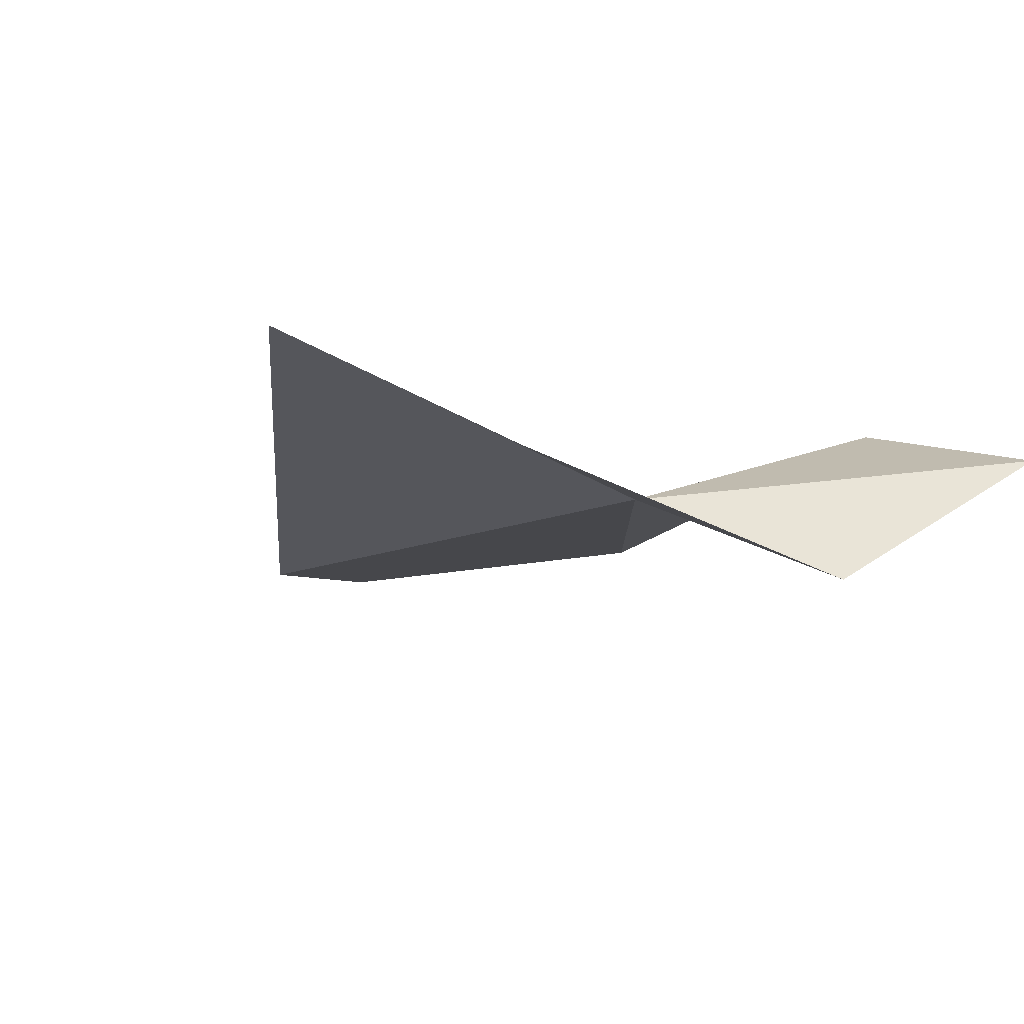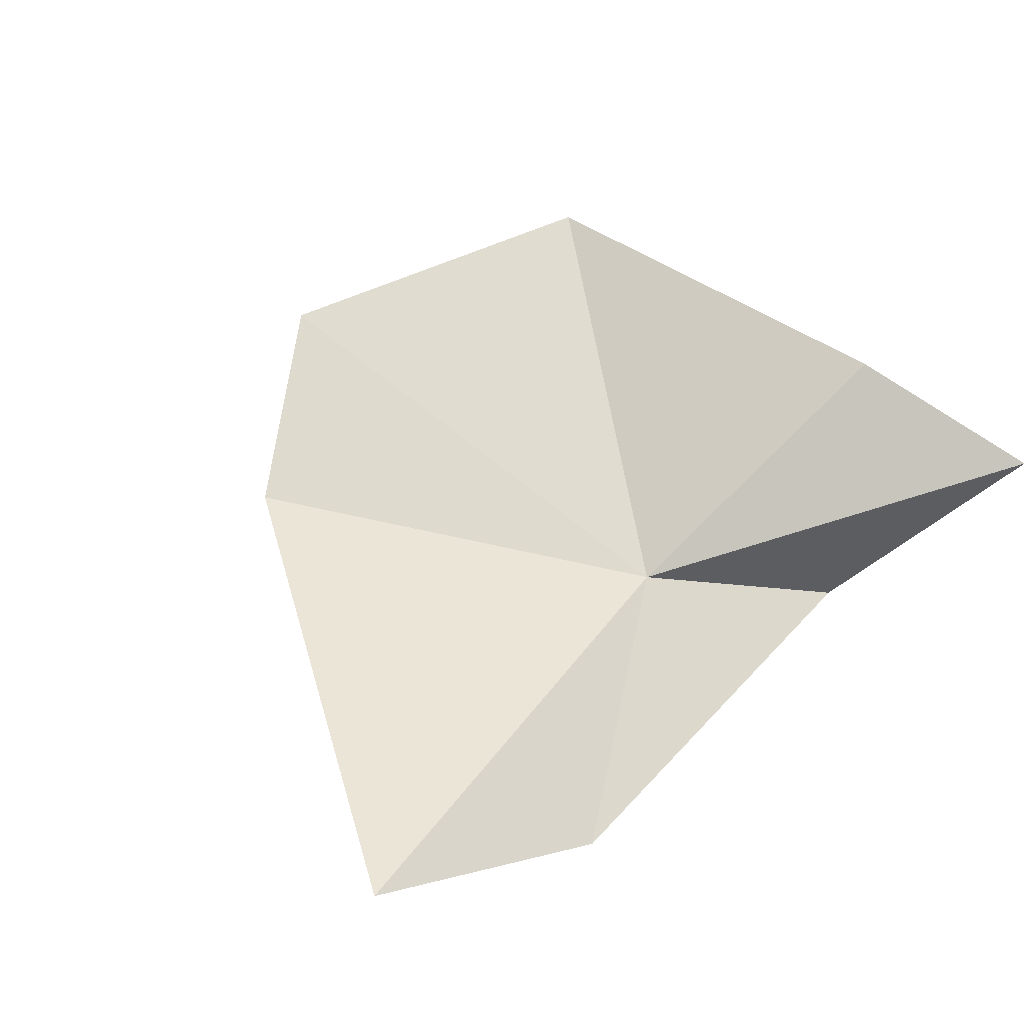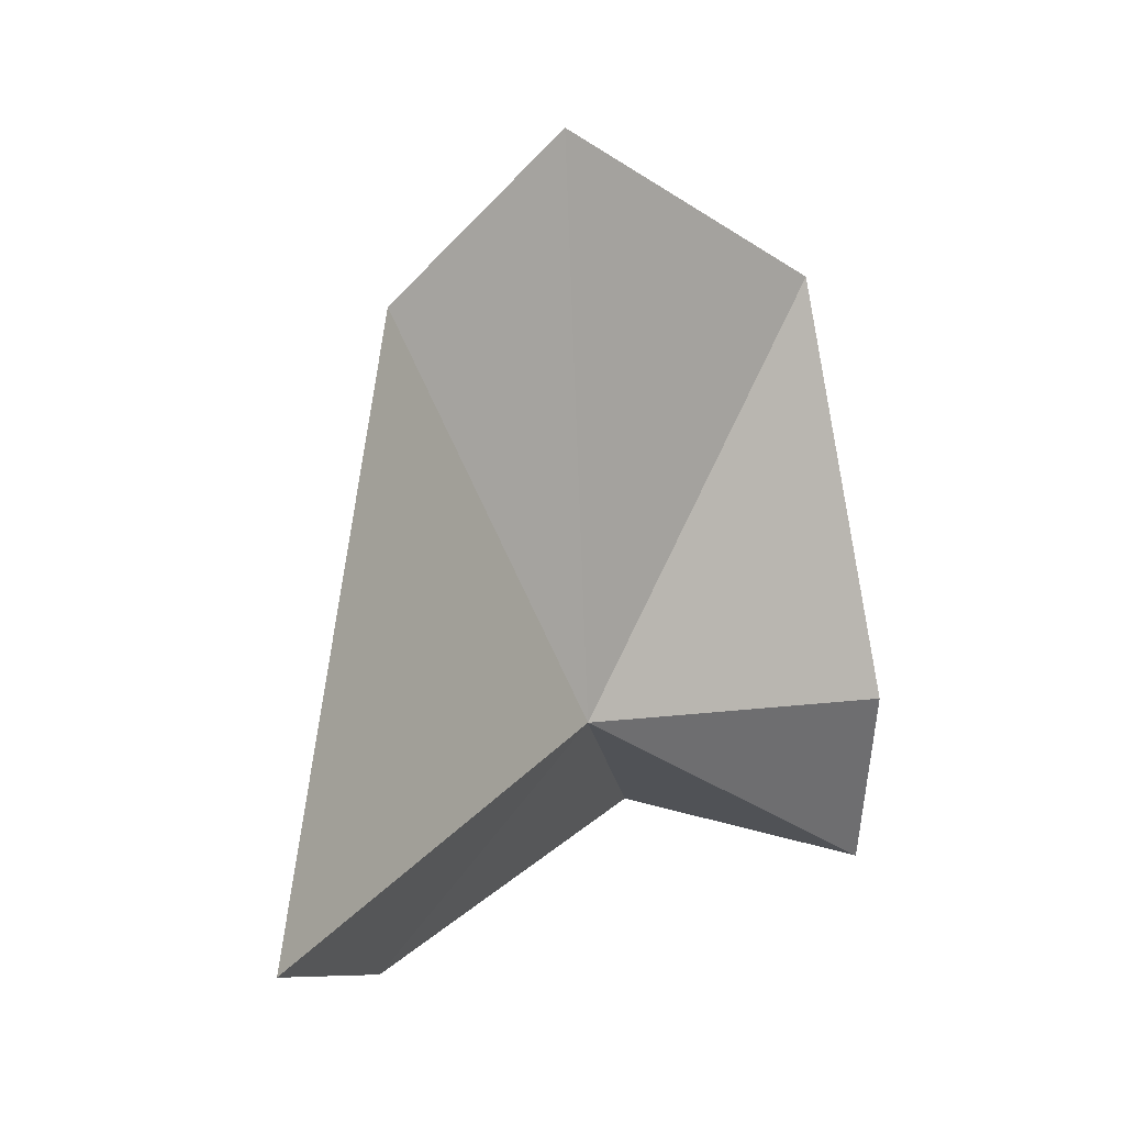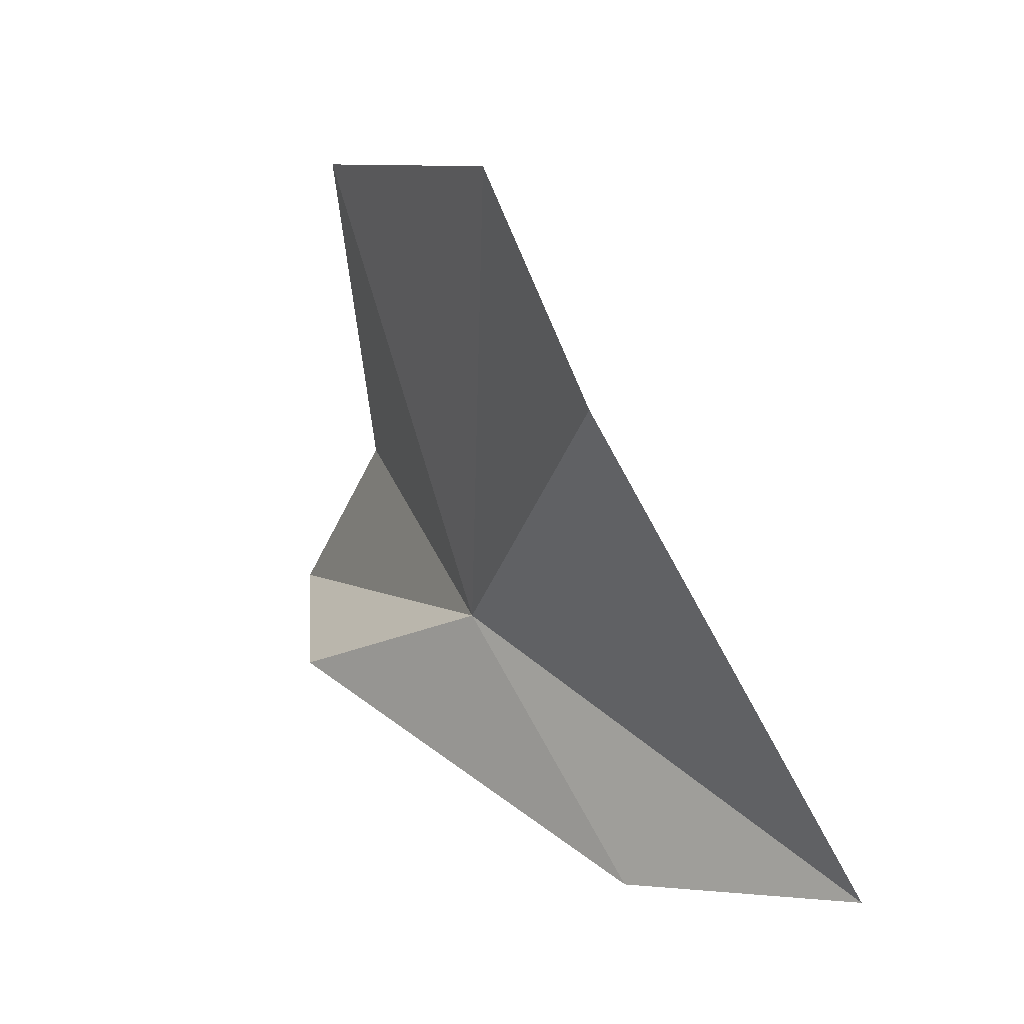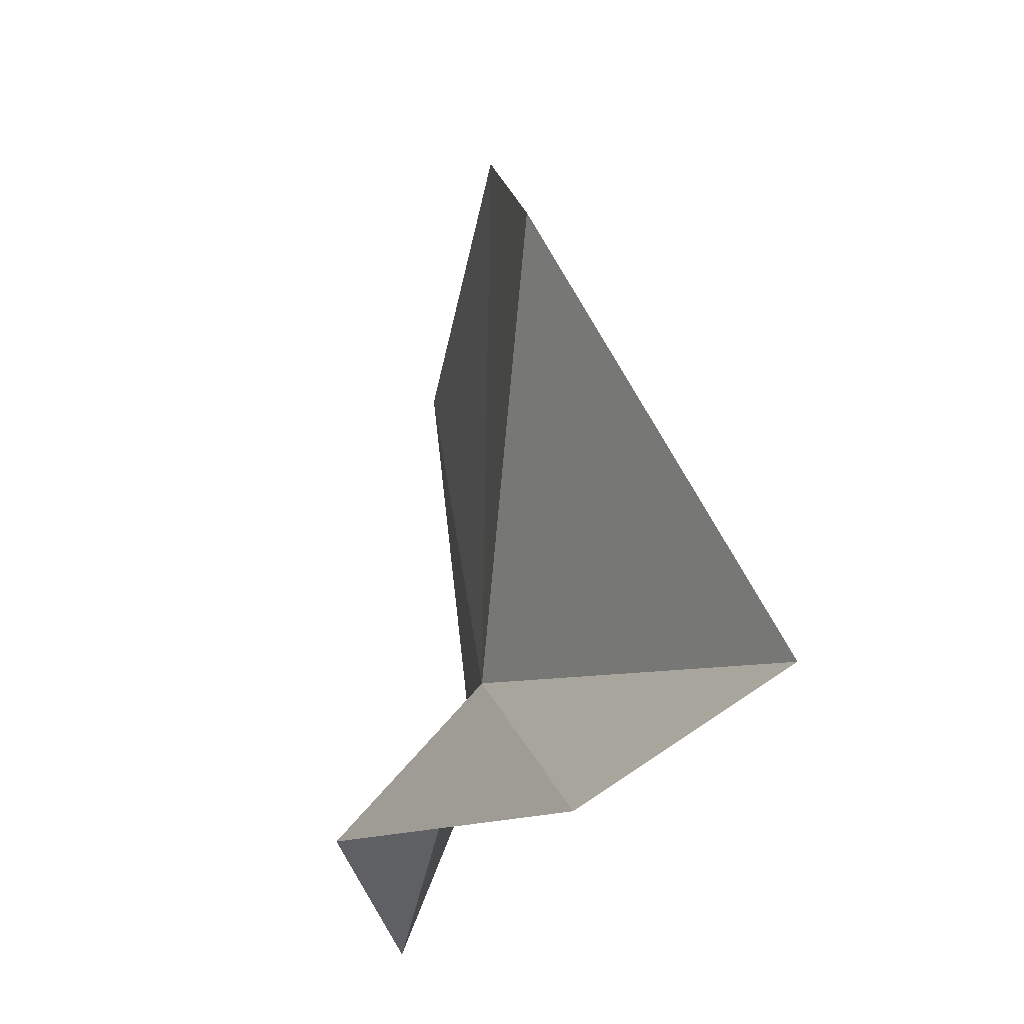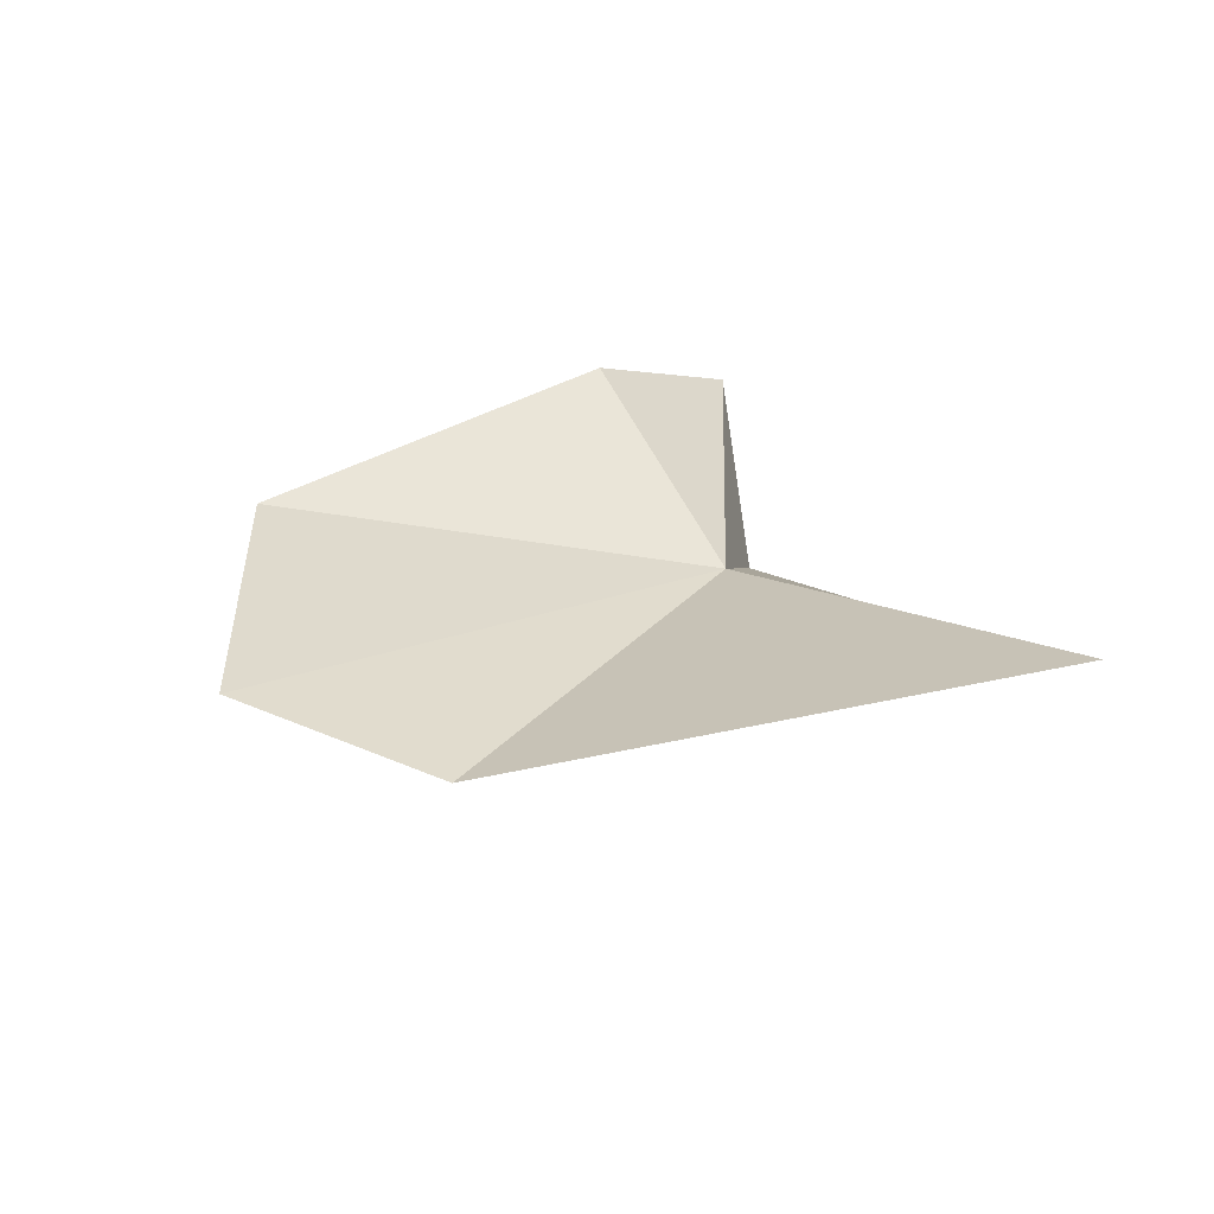
<metadata>
{"format":"obj","ext":"obj","renderer":"f3d","projection":"perspective","resolution":1024,"background":"white","views":[{"elev":-13.4,"azim":146.0,"up":"+Y"},{"elev":59.8,"azim":134.8,"up":"+Y"},{"elev":12.4,"azim":129.2,"up":"+Z"},{"elev":38.2,"azim":50.8,"up":"+Z"},{"elev":-17.2,"azim":68.5,"up":"+Z"},{"elev":23.9,"azim":62.2,"up":"+Y"}]}
</metadata>
<code>
v -0.001944 0.04236 0.02968
v -0.01018 0.04348 0.02496
v -0.00886 0.04481 0.02912
v -0.007913 0.04333 0.0381
v -0.001315 0.04228 0.04135
v 0.008491 0.04416 0.02797
v 0.002763 0.04151 0.0383
v 0.003764 0.04199 0.02603
v -0.005679 0.0404 0.02679
f 1 3 2
f 1 5 4
f 1 6 7
f 1 4 3
f 1 7 5
f 1 8 6
f 1 2 9
f 1 9 8

</code>
